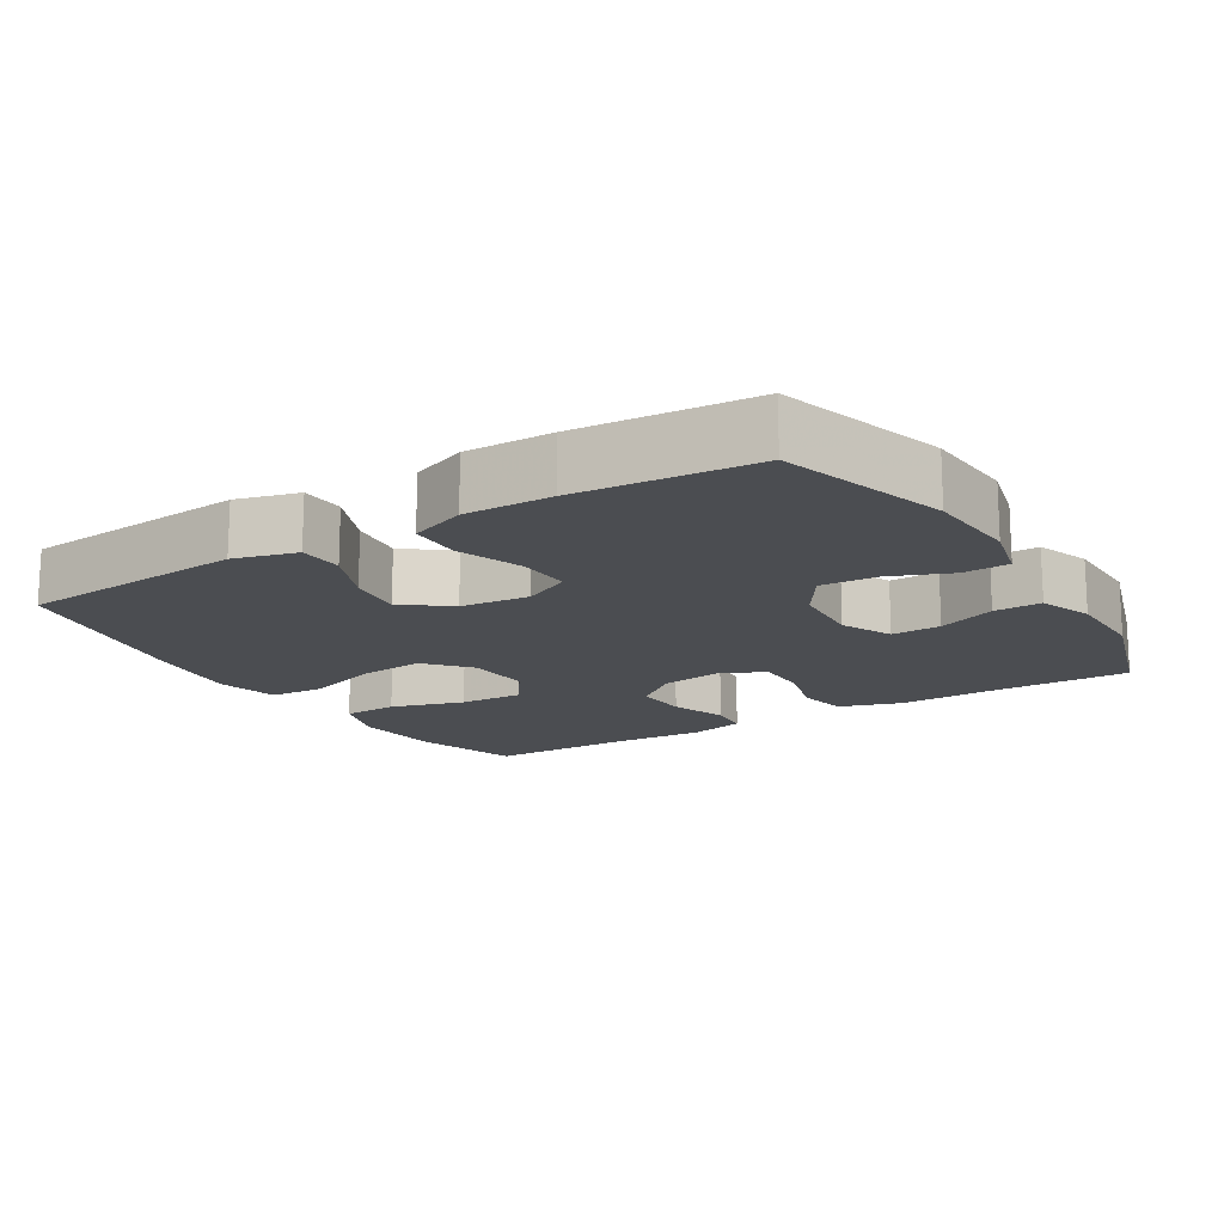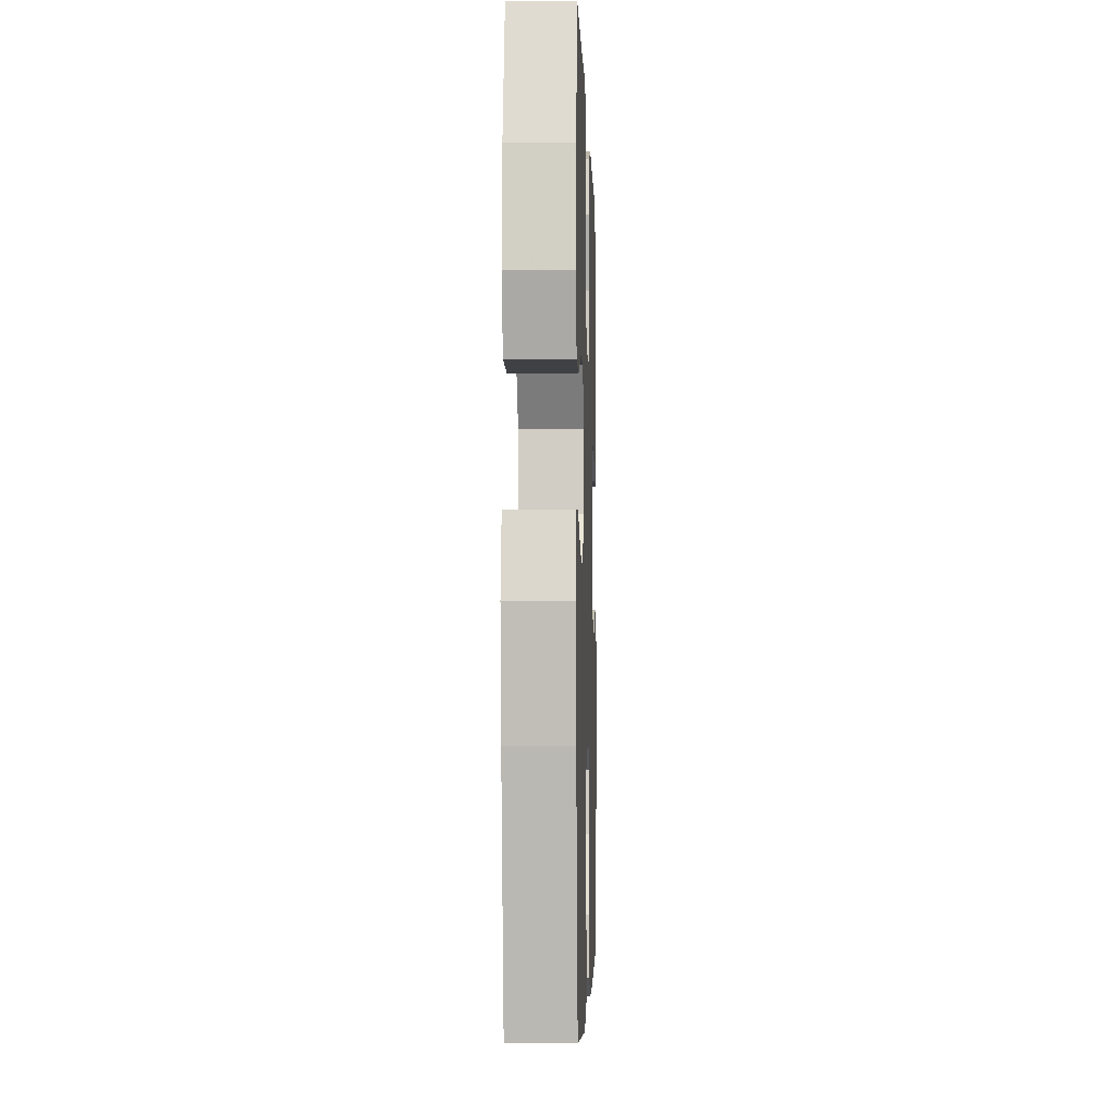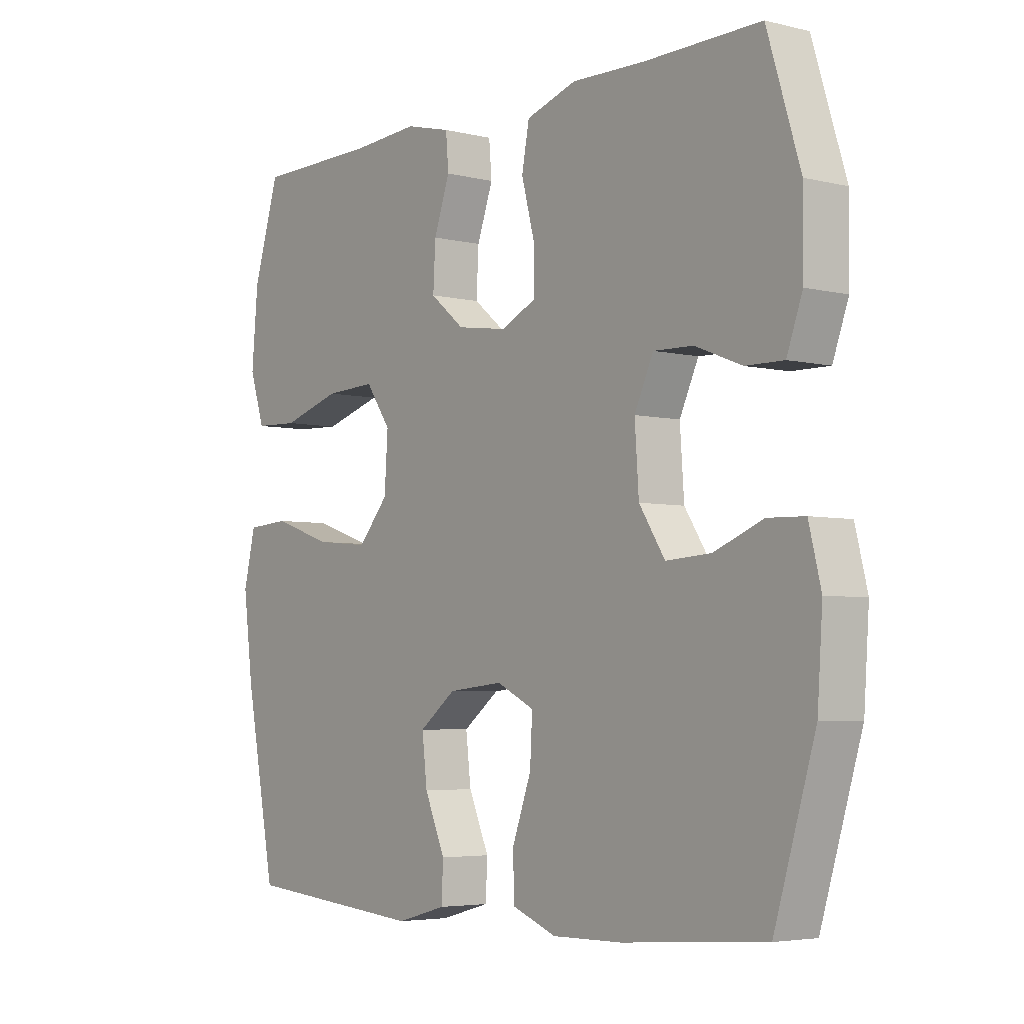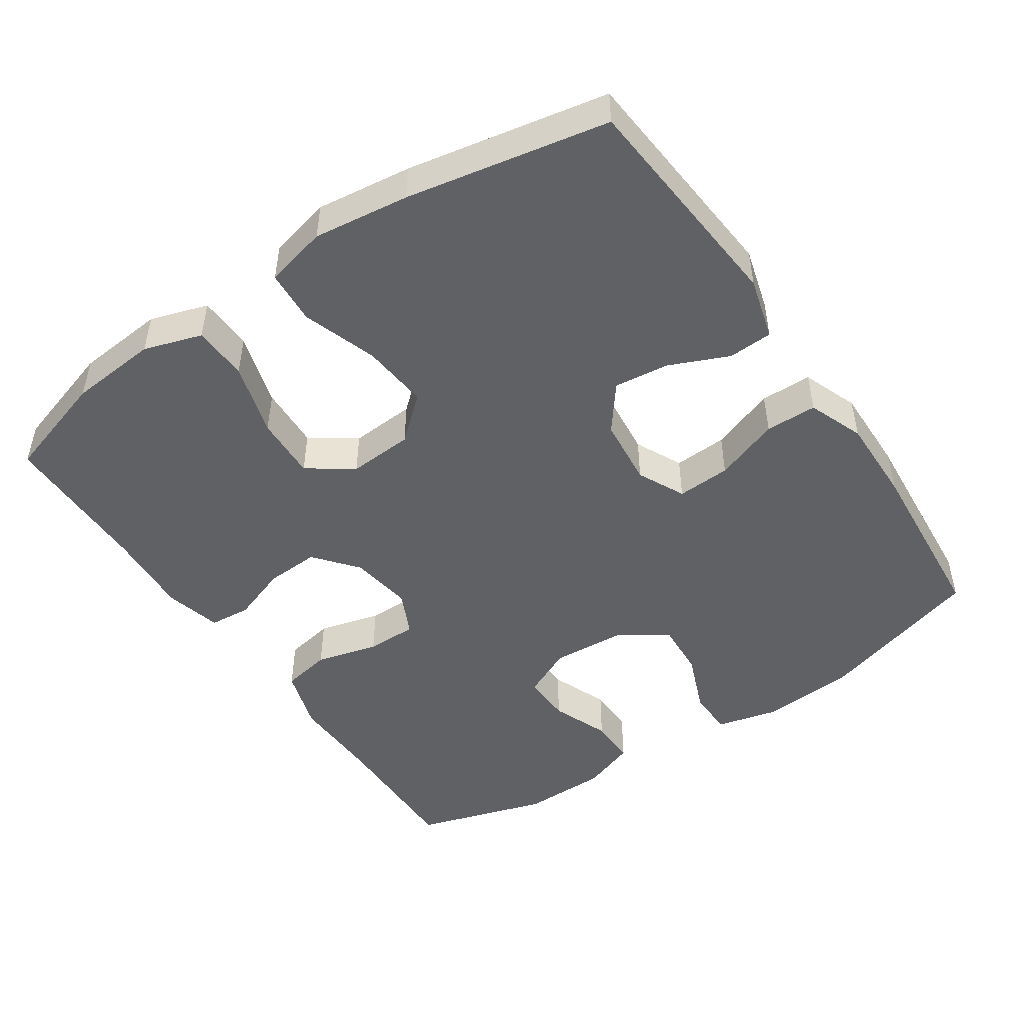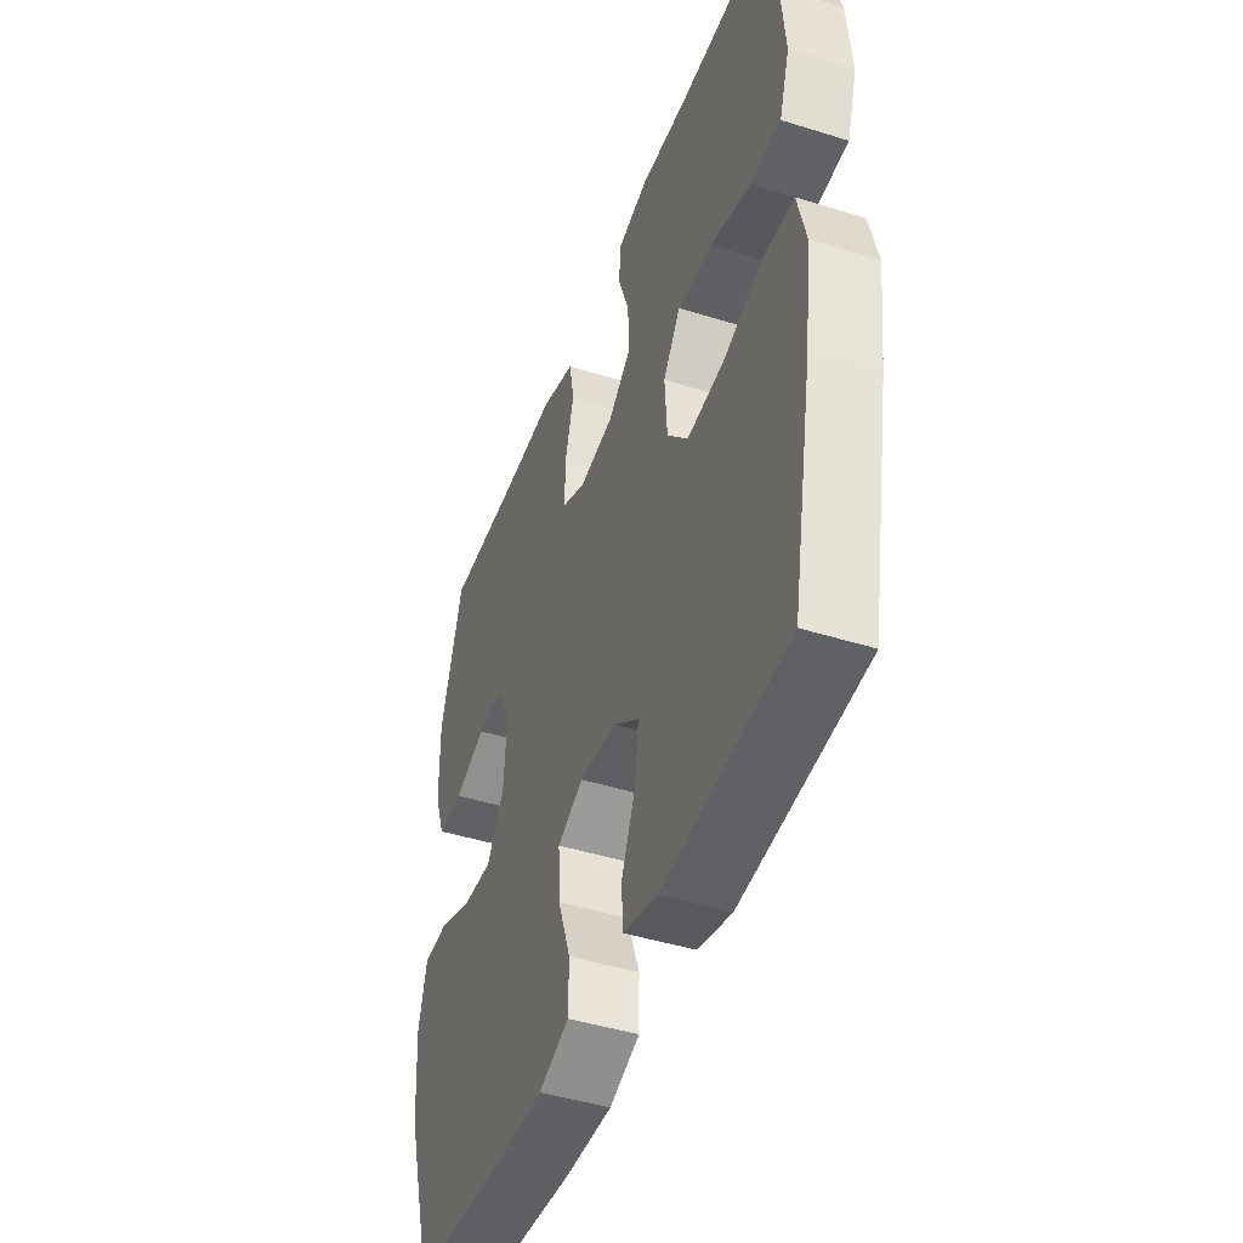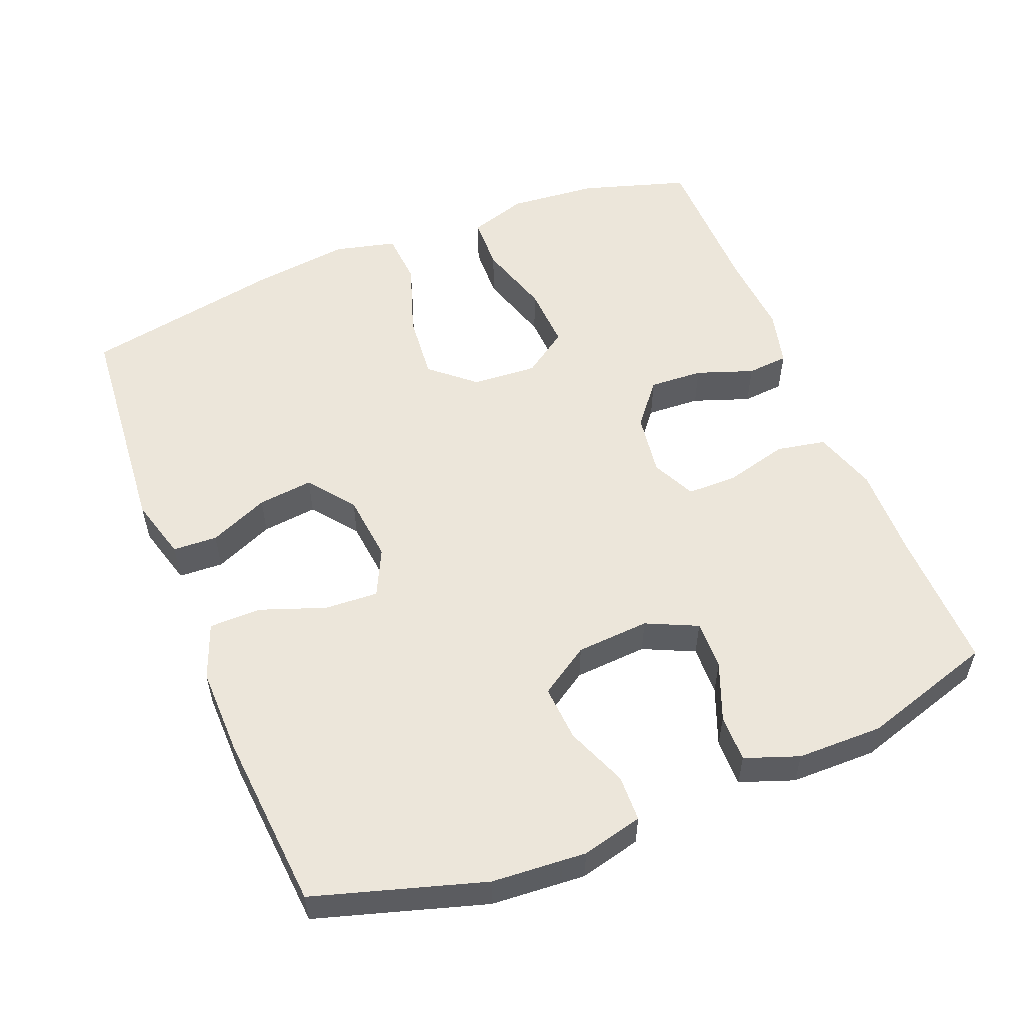
<metadata>
{"format":"obj","ext":"obj","renderer":"f3d","projection":"perspective","resolution":1024,"background":"white","views":[{"elev":-15.7,"azim":-148.4,"up":"+Y"},{"elev":-3.6,"azim":91.8,"up":"+Z"},{"elev":-4.5,"azim":-127.9,"up":"+Z"},{"elev":-48.2,"azim":124.0,"up":"+Y"},{"elev":-44.9,"azim":70.0,"up":"+Z"},{"elev":54.5,"azim":-111.9,"up":"+Y"}]}
</metadata>
<code>
v 0.5 0.07 -0.5
v 0.182 0.07 -0.527
v 0.095 0.07 -0.503
v 0.092 0.07 -0.441
v 0.128 0.07 -0.358
v 0.137 0.07 -0.281
v 0.073 0.07 -0.232
v -0.023 0.07 -0.222
v -0.089 0.07 -0.254
v -0.085 0.07 -0.329
v -0.052 0.07 -0.42
v -0.053 0.07 -0.492
v -0.131 0.07 -0.522
v -0.252 0.07 -0.52
v -0.5 0.07 -0.5
v -0.571 0.07 -0.265
v -0.58 0.07 -0.134
v -0.559 0.07 -0.049
v -0.495 0.07 -0.047
v -0.41 0.07 -0.081
v -0.332 0.07 -0.086
v -0.287 0.07 -0.017
v -0.28 0.07 0.085
v -0.313 0.07 0.156
v -0.382 0.07 0.154
v -0.463 0.07 0.122
v -0.529 0.07 0.121
v -0.556 0.07 0.196
v -0.557 0.07 0.315
v -0.5 0.07 0.5
v -0.3 0.07 0.497
v -0.171 0.07 0.5
v -0.083 0.07 0.472
v -0.07 0.07 0.403
v -0.093 0.07 0.316
v -0.093 0.07 0.245
v -0.032 0.07 0.216
v 0.056 0.07 0.229
v 0.116 0.07 0.278
v 0.112 0.07 0.353
v 0.084 0.07 0.432
v 0.089 0.07 0.49
v 0.168 0.07 0.51
v 0.287 0.07 0.502
v 0.5 0.07 0.5
v 0.546 0.07 0.351
v 0.557 0.07 0.227
v 0.531 0.07 0.146
v 0.454 0.07 0.143
v 0.351 0.07 0.174
v 0.262 0.07 0.178
v 0.218 0.07 0.115
v 0.224 0.07 0.024
v 0.277 0.07 -0.037
v 0.371 0.07 -0.028
v 0.475 0.07 0.007
v 0.55 0.07 0.002
v 0.571 0.07 -0.085
v 0.554 0.07 -0.219
v 0.5 0 -0.5
v 0.182 0 -0.527
v 0.095 0 -0.503
v 0.092 0 -0.441
v 0.128 0 -0.358
v 0.137 0 -0.281
v 0.073 0 -0.232
v -0.023 0 -0.222
v -0.089 0 -0.254
v -0.085 0 -0.329
v -0.052 0 -0.42
v -0.053 0 -0.492
v -0.131 0 -0.522
v -0.252 0 -0.52
v -0.5 0 -0.5
v -0.571 0 -0.265
v -0.58 0 -0.134
v -0.559 0 -0.049
v -0.495 0 -0.047
v -0.41 0 -0.081
v -0.332 0 -0.086
v -0.287 0 -0.017
v -0.28 0 0.085
v -0.313 0 0.156
v -0.382 0 0.154
v -0.463 0 0.122
v -0.529 0 0.121
v -0.556 0 0.196
v -0.557 0 0.315
v -0.5 0 0.5
v -0.3 0 0.497
v -0.171 0 0.5
v -0.083 0 0.472
v -0.07 0 0.403
v -0.093 0 0.316
v -0.093 0 0.245
v -0.032 0 0.216
v 0.056 0 0.229
v 0.116 0 0.278
v 0.112 0 0.353
v 0.084 0 0.432
v 0.089 0 0.49
v 0.168 0 0.51
v 0.287 0 0.502
v 0.5 0 0.5
v 0.546 0 0.351
v 0.557 0 0.227
v 0.531 0 0.146
v 0.454 0 0.143
v 0.351 0 0.174
v 0.262 0 0.178
v 0.218 0 0.115
v 0.224 0 0.024
v 0.277 0 -0.037
v 0.371 0 -0.028
v 0.475 0 0.007
v 0.55 0 0.002
v 0.571 0 -0.085
v 0.554 0 -0.219
f 3 4 5
f 2 3 5
f 1 2 5
f 59 1 5
f 58 59 5
f 57 58 5
f 56 57 5
f 55 56 5
f 54 55 5 6
f 53 54 6 7
f 52 53 7 8
f 51 52 8 9
f 48 49 50
f 47 48 50
f 46 47 50
f 45 46 50
f 44 45 50
f 44 50 51
f 43 44 51
f 42 43 51
f 41 42 51
f 40 41 51
f 39 40 51
f 38 39 51 9
f 33 34 35
f 32 33 35
f 31 32 35
f 30 31 35
f 29 30 35
f 28 29 35
f 27 28 35
f 26 27 35
f 25 26 35
f 24 25 35 36
f 23 24 36 37
f 18 19 20
f 17 18 20
f 16 17 20
f 15 16 20
f 14 15 20
f 13 14 20
f 12 13 20
f 11 12 20
f 10 11 20
f 9 10 20 21
f 37 38 9
f 23 37 9
f 22 23 9
f 9 21 22
f 64 63 62
f 64 62 61
f 64 61 60
f 64 60 118
f 64 118 117
f 64 117 116
f 64 116 115
f 64 115 114
f 65 64 114 113
f 66 65 113 112
f 67 66 112 111
f 68 67 111 110
f 109 108 107
f 109 107 106
f 109 106 105
f 109 105 104
f 109 104 103
f 110 109 103
f 110 103 102
f 110 102 101
f 110 101 100
f 110 100 99
f 110 99 98
f 68 110 98 97
f 94 93 92
f 94 92 91
f 94 91 90
f 94 90 89
f 94 89 88
f 94 88 87
f 94 87 86
f 94 86 85
f 94 85 84
f 95 94 84 83
f 96 95 83 82
f 79 78 77
f 79 77 76
f 79 76 75
f 79 75 74
f 79 74 73
f 79 73 72
f 79 72 71
f 79 71 70
f 79 70 69
f 80 79 69 68
f 68 97 96
f 68 96 82
f 68 82 81
f 81 80 68
f 1 60 61 2
f 2 61 62 3
f 3 62 63 4
f 4 63 64 5
f 5 64 65 6
f 6 65 66 7
f 7 66 67 8
f 8 67 68 9
f 9 68 69 10
f 10 69 70 11
f 11 70 71 12
f 12 71 72 13
f 13 72 73 14
f 14 73 74 15
f 15 74 75 16
f 16 75 76 17
f 17 76 77 18
f 18 77 78 19
f 19 78 79 20
f 20 79 80 21
f 21 80 81 22
f 22 81 82 23
f 23 82 83 24
f 24 83 84 25
f 25 84 85 26
f 26 85 86 27
f 27 86 87 28
f 28 87 88 29
f 29 88 89 30
f 30 89 90 31
f 31 90 91 32
f 32 91 92 33
f 33 92 93 34
f 34 93 94 35
f 35 94 95 36
f 36 95 96 37
f 37 96 97 38
f 38 97 98 39
f 39 98 99 40
f 40 99 100 41
f 41 100 101 42
f 42 101 102 43
f 43 102 103 44
f 44 103 104 45
f 45 104 105 46
f 46 105 106 47
f 47 106 107 48
f 48 107 108 49
f 49 108 109 50
f 50 109 110 51
f 51 110 111 52
f 52 111 112 53
f 53 112 113 54
f 54 113 114 55
f 55 114 115 56
f 56 115 116 57
f 57 116 117 58
f 58 117 118 59
f 59 118 60 1

</code>
